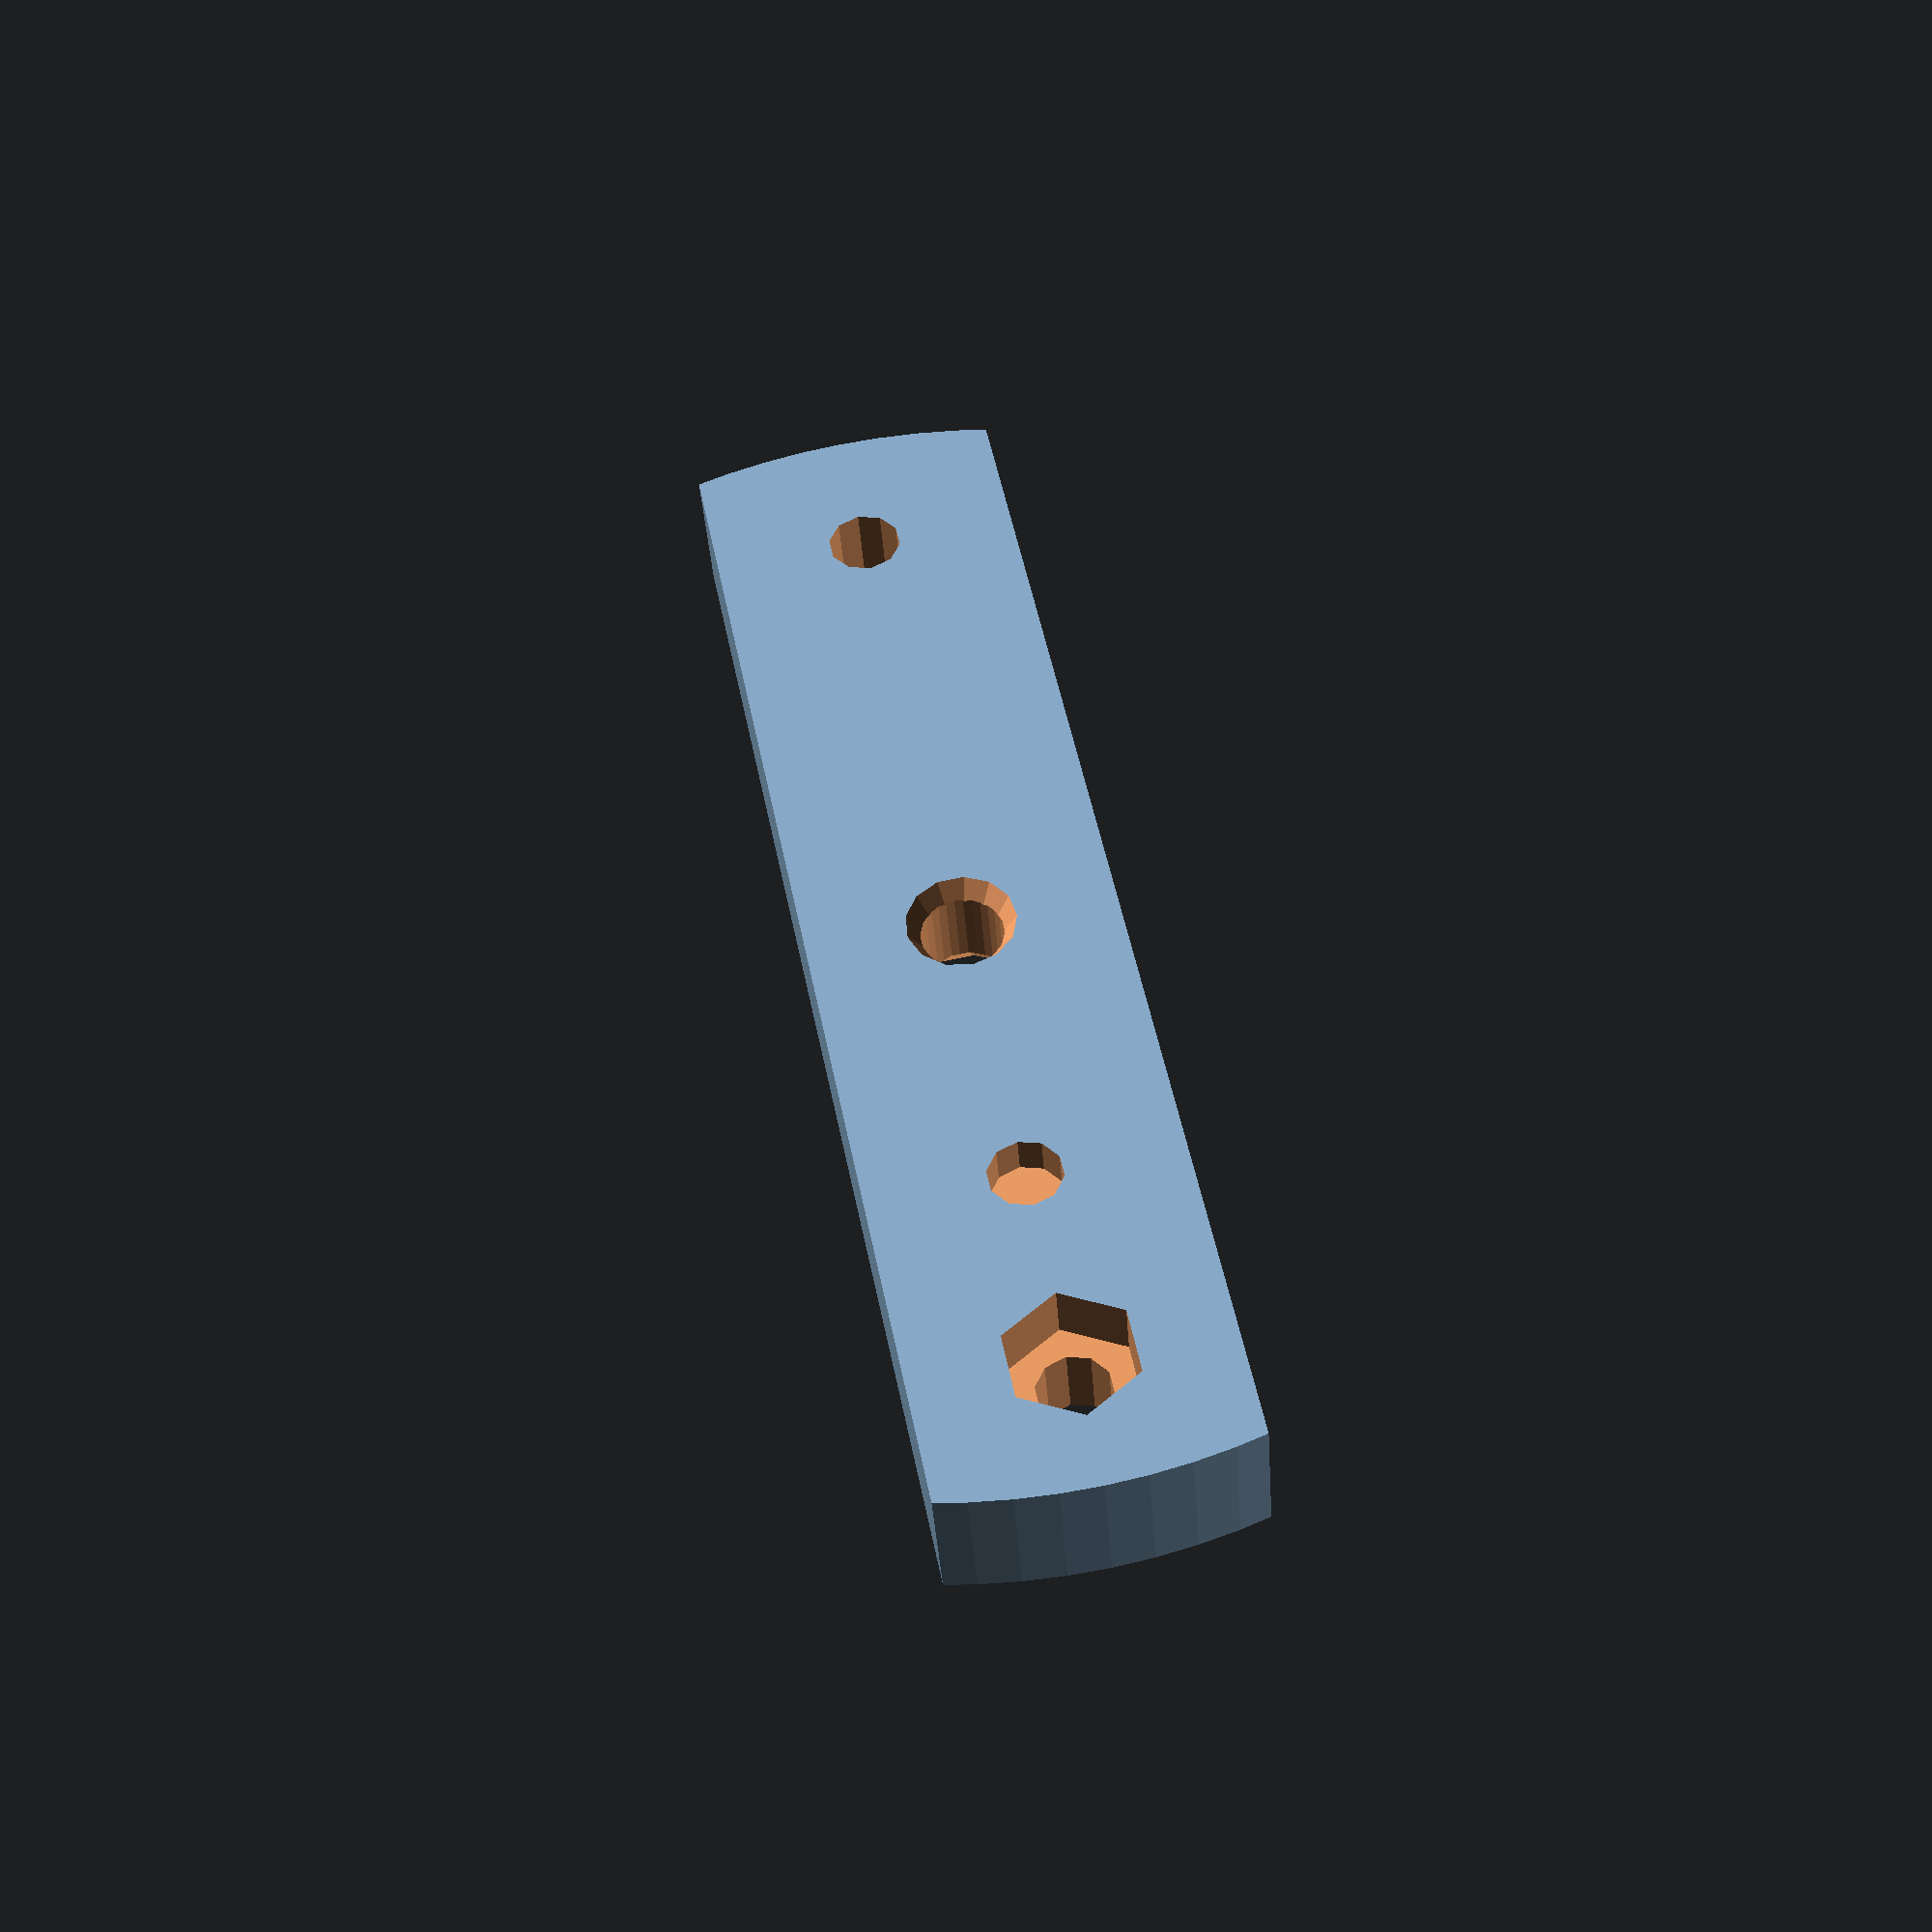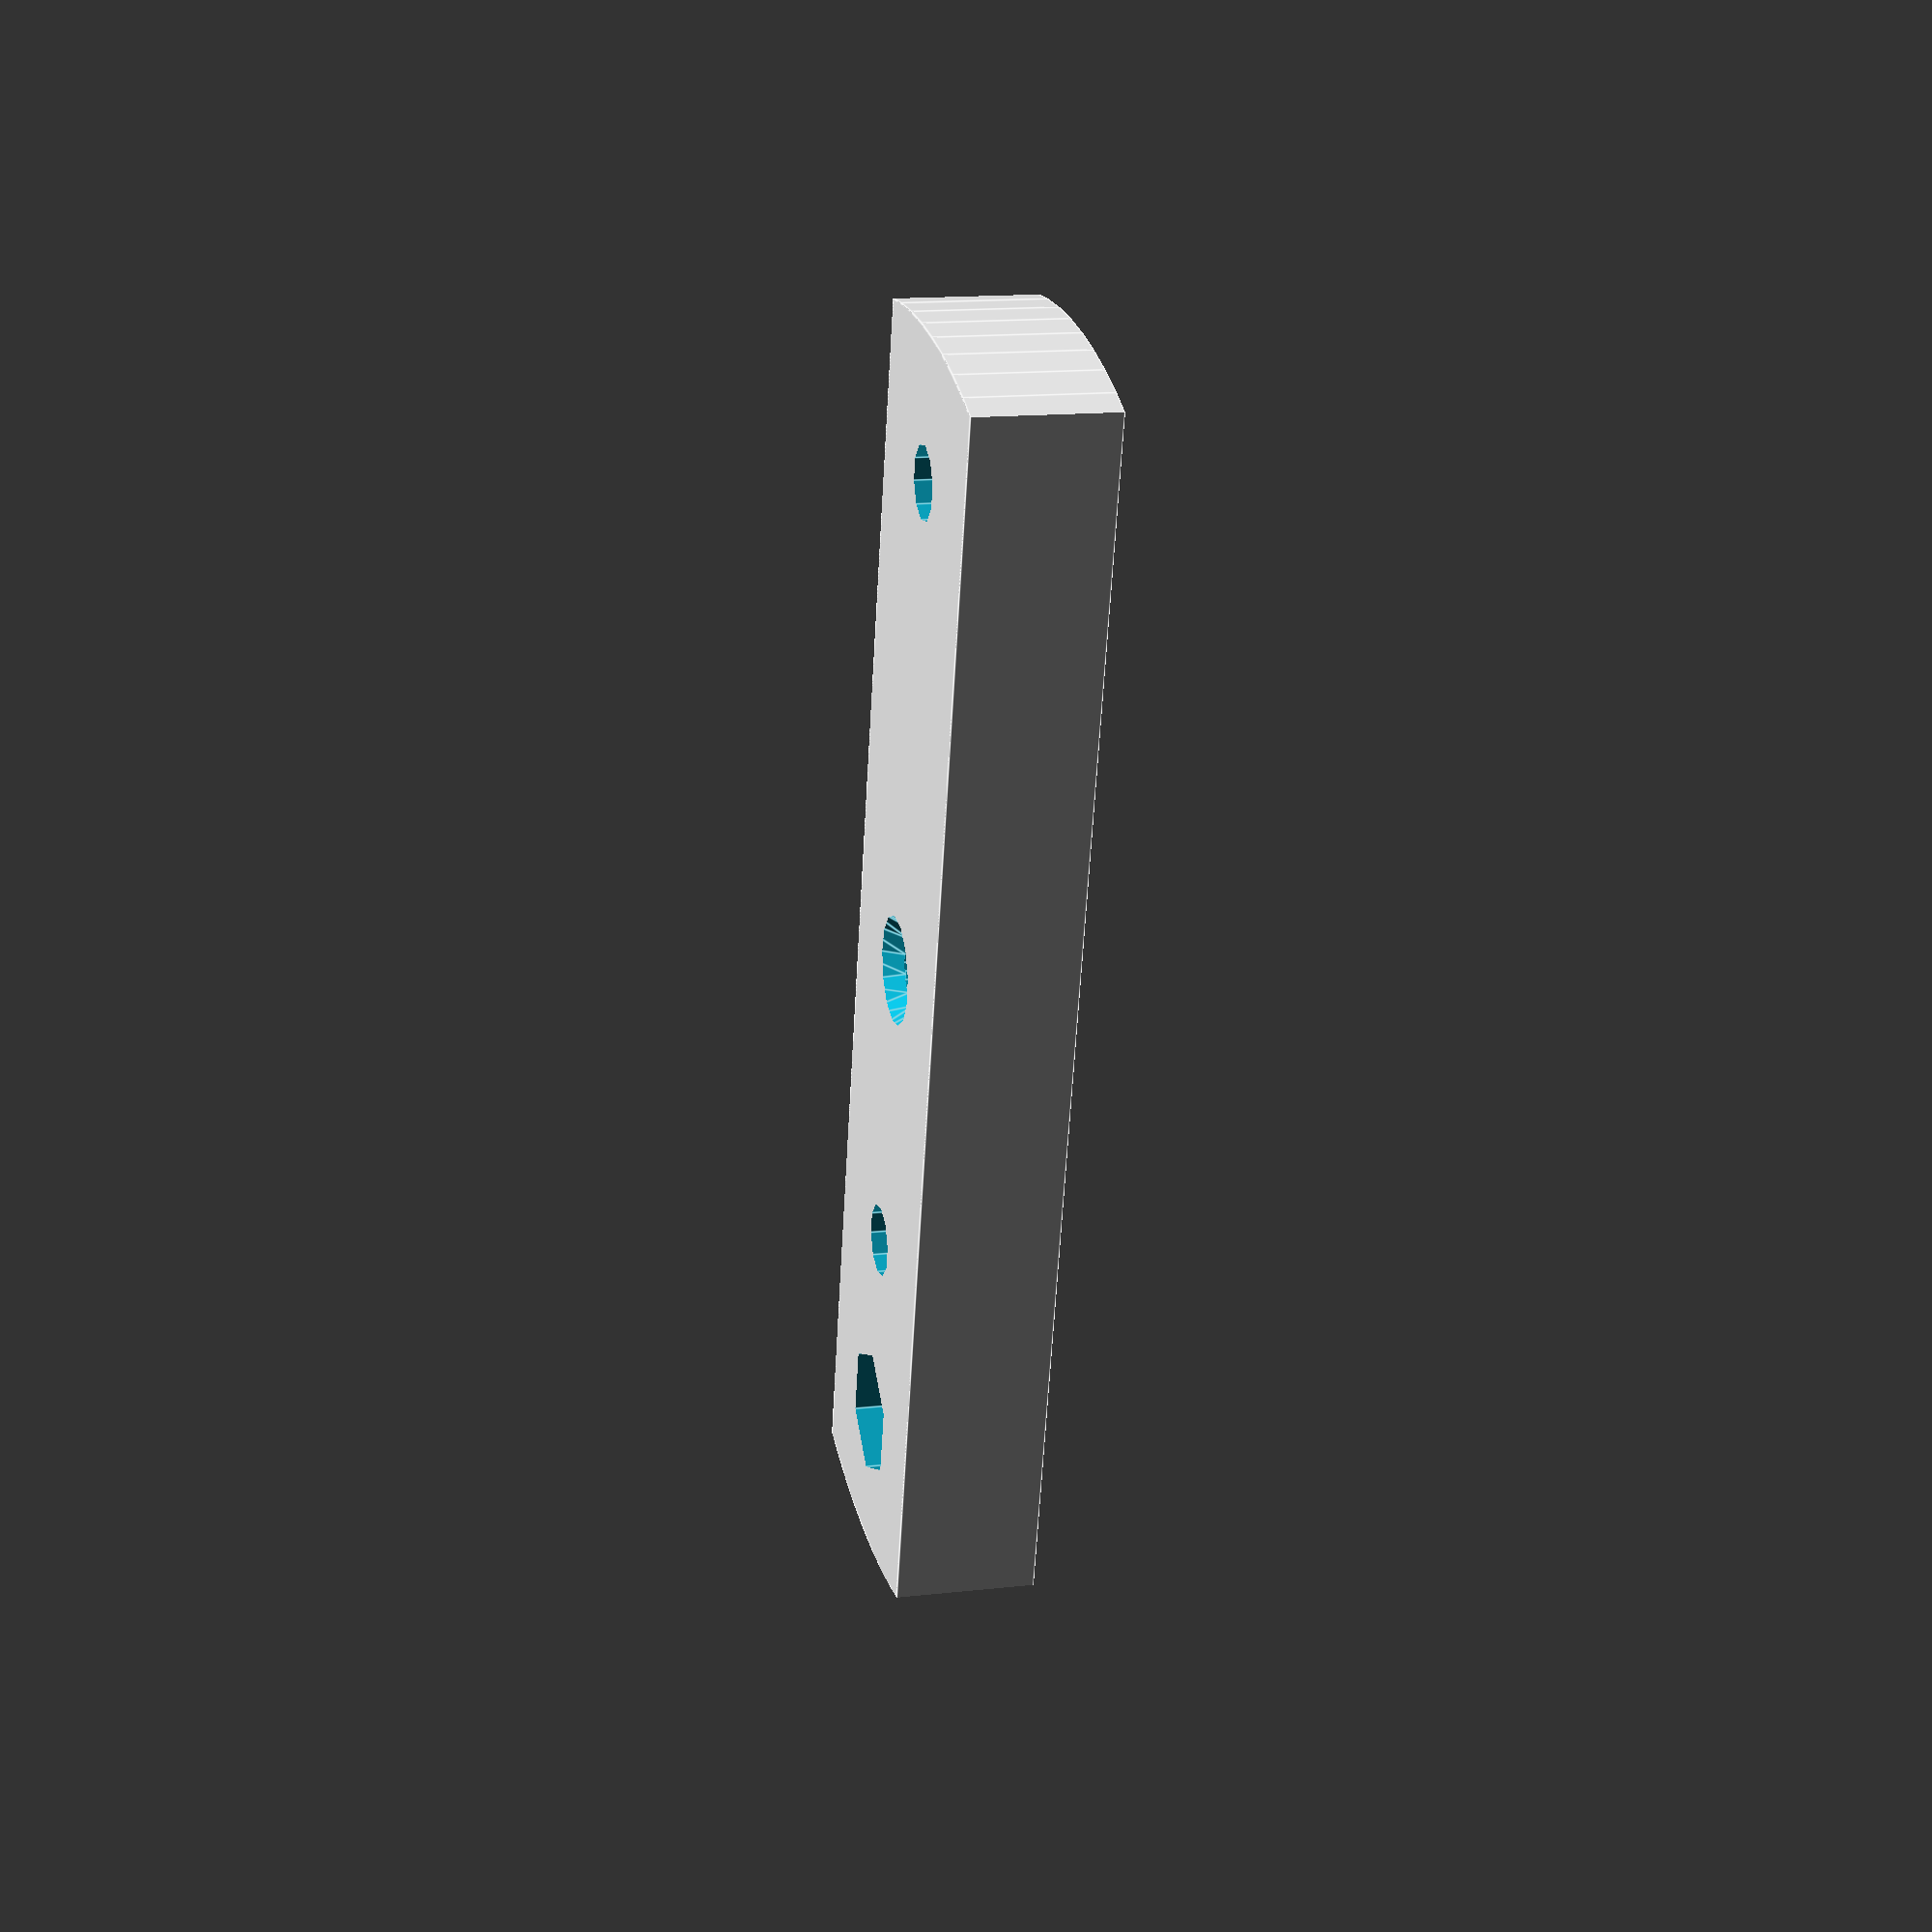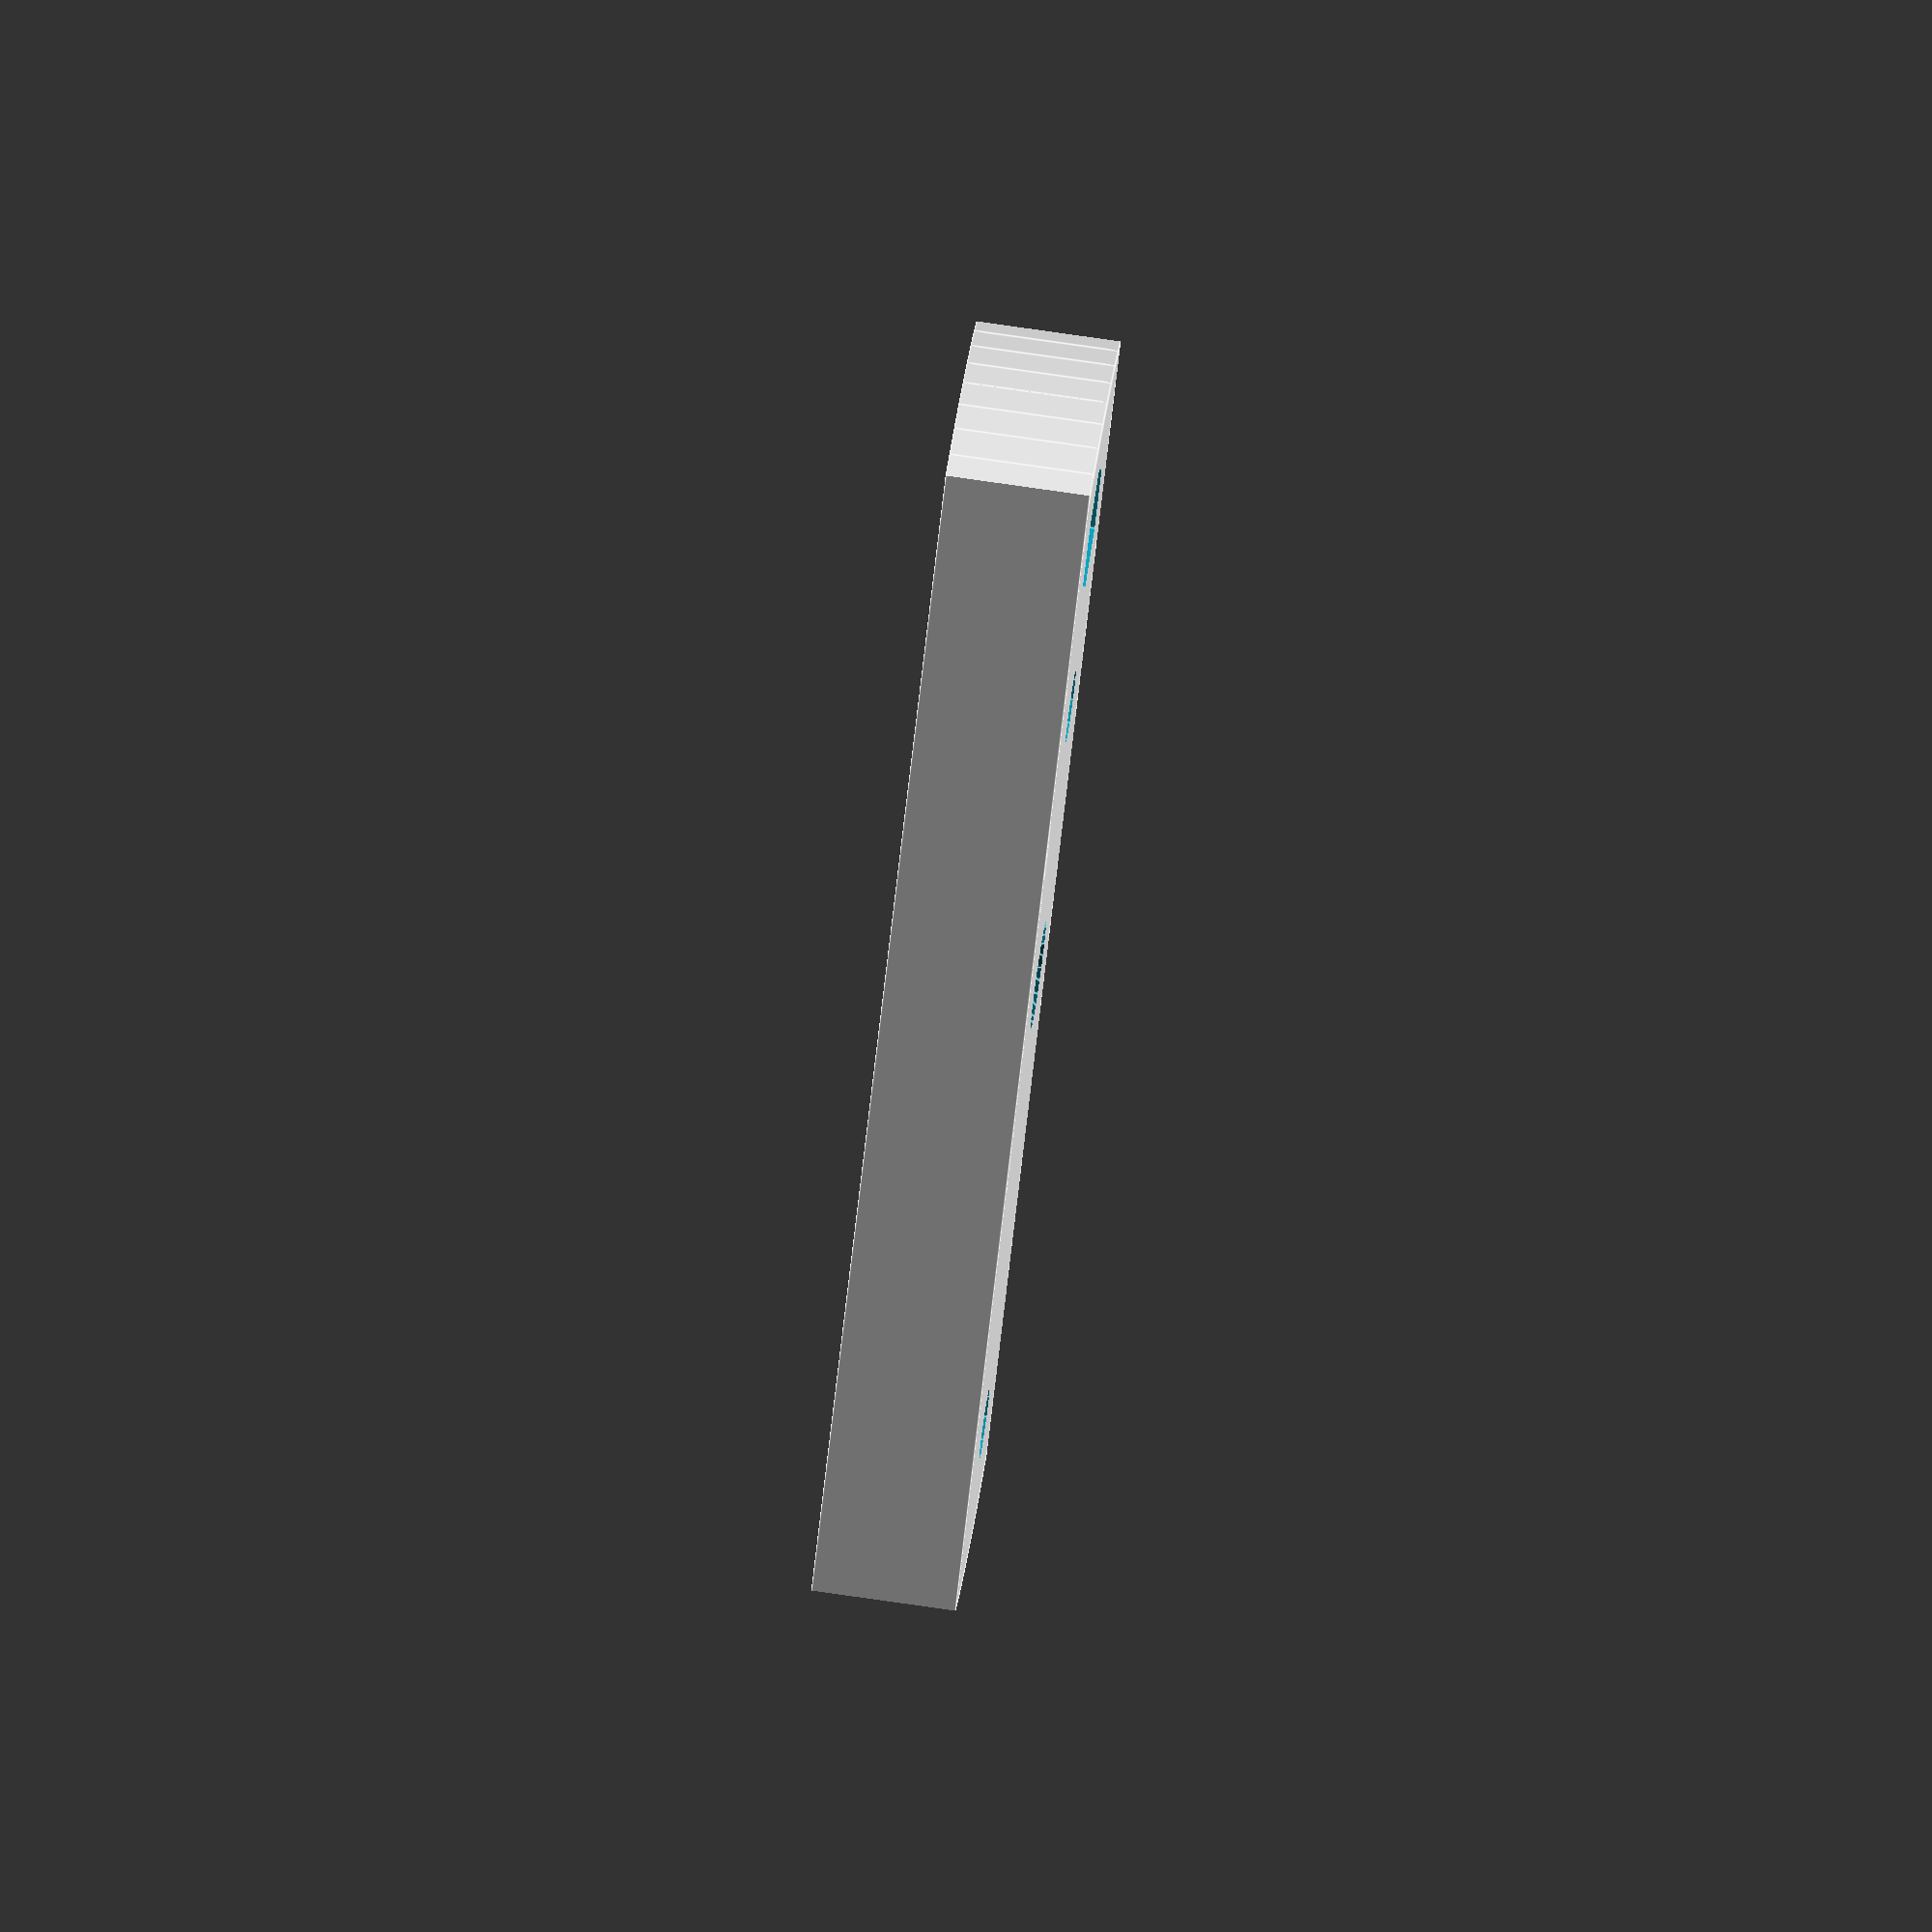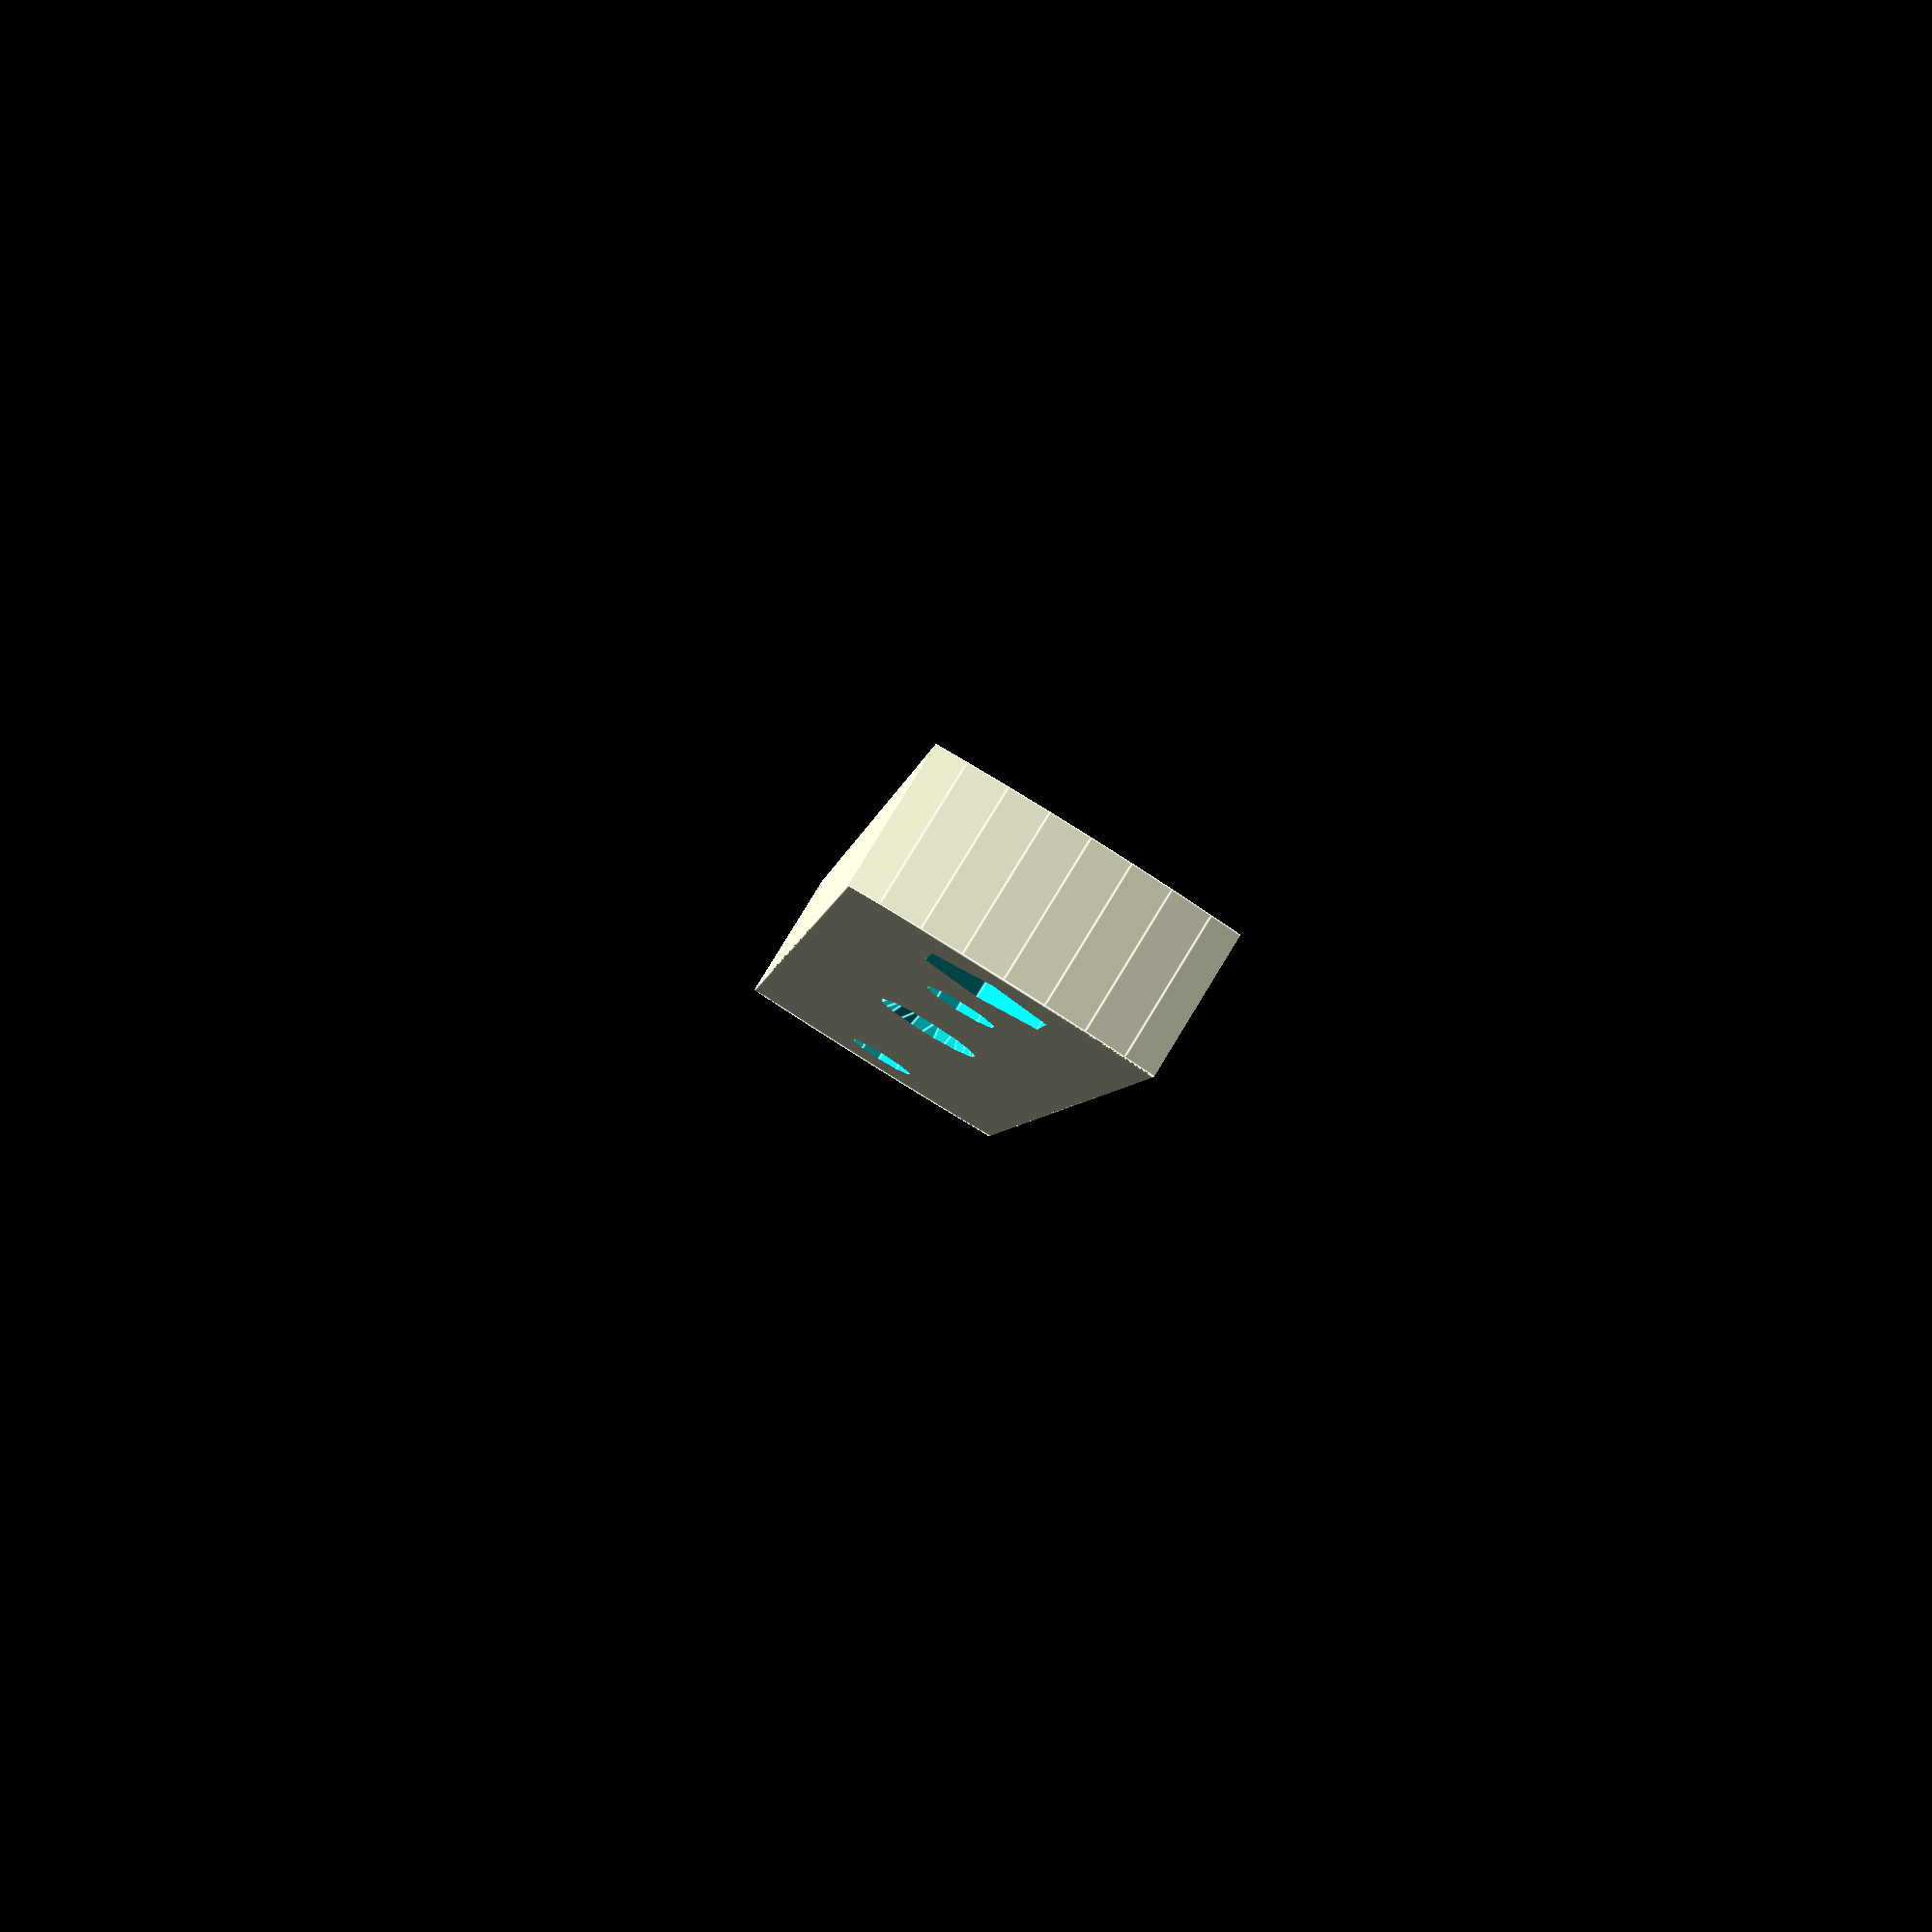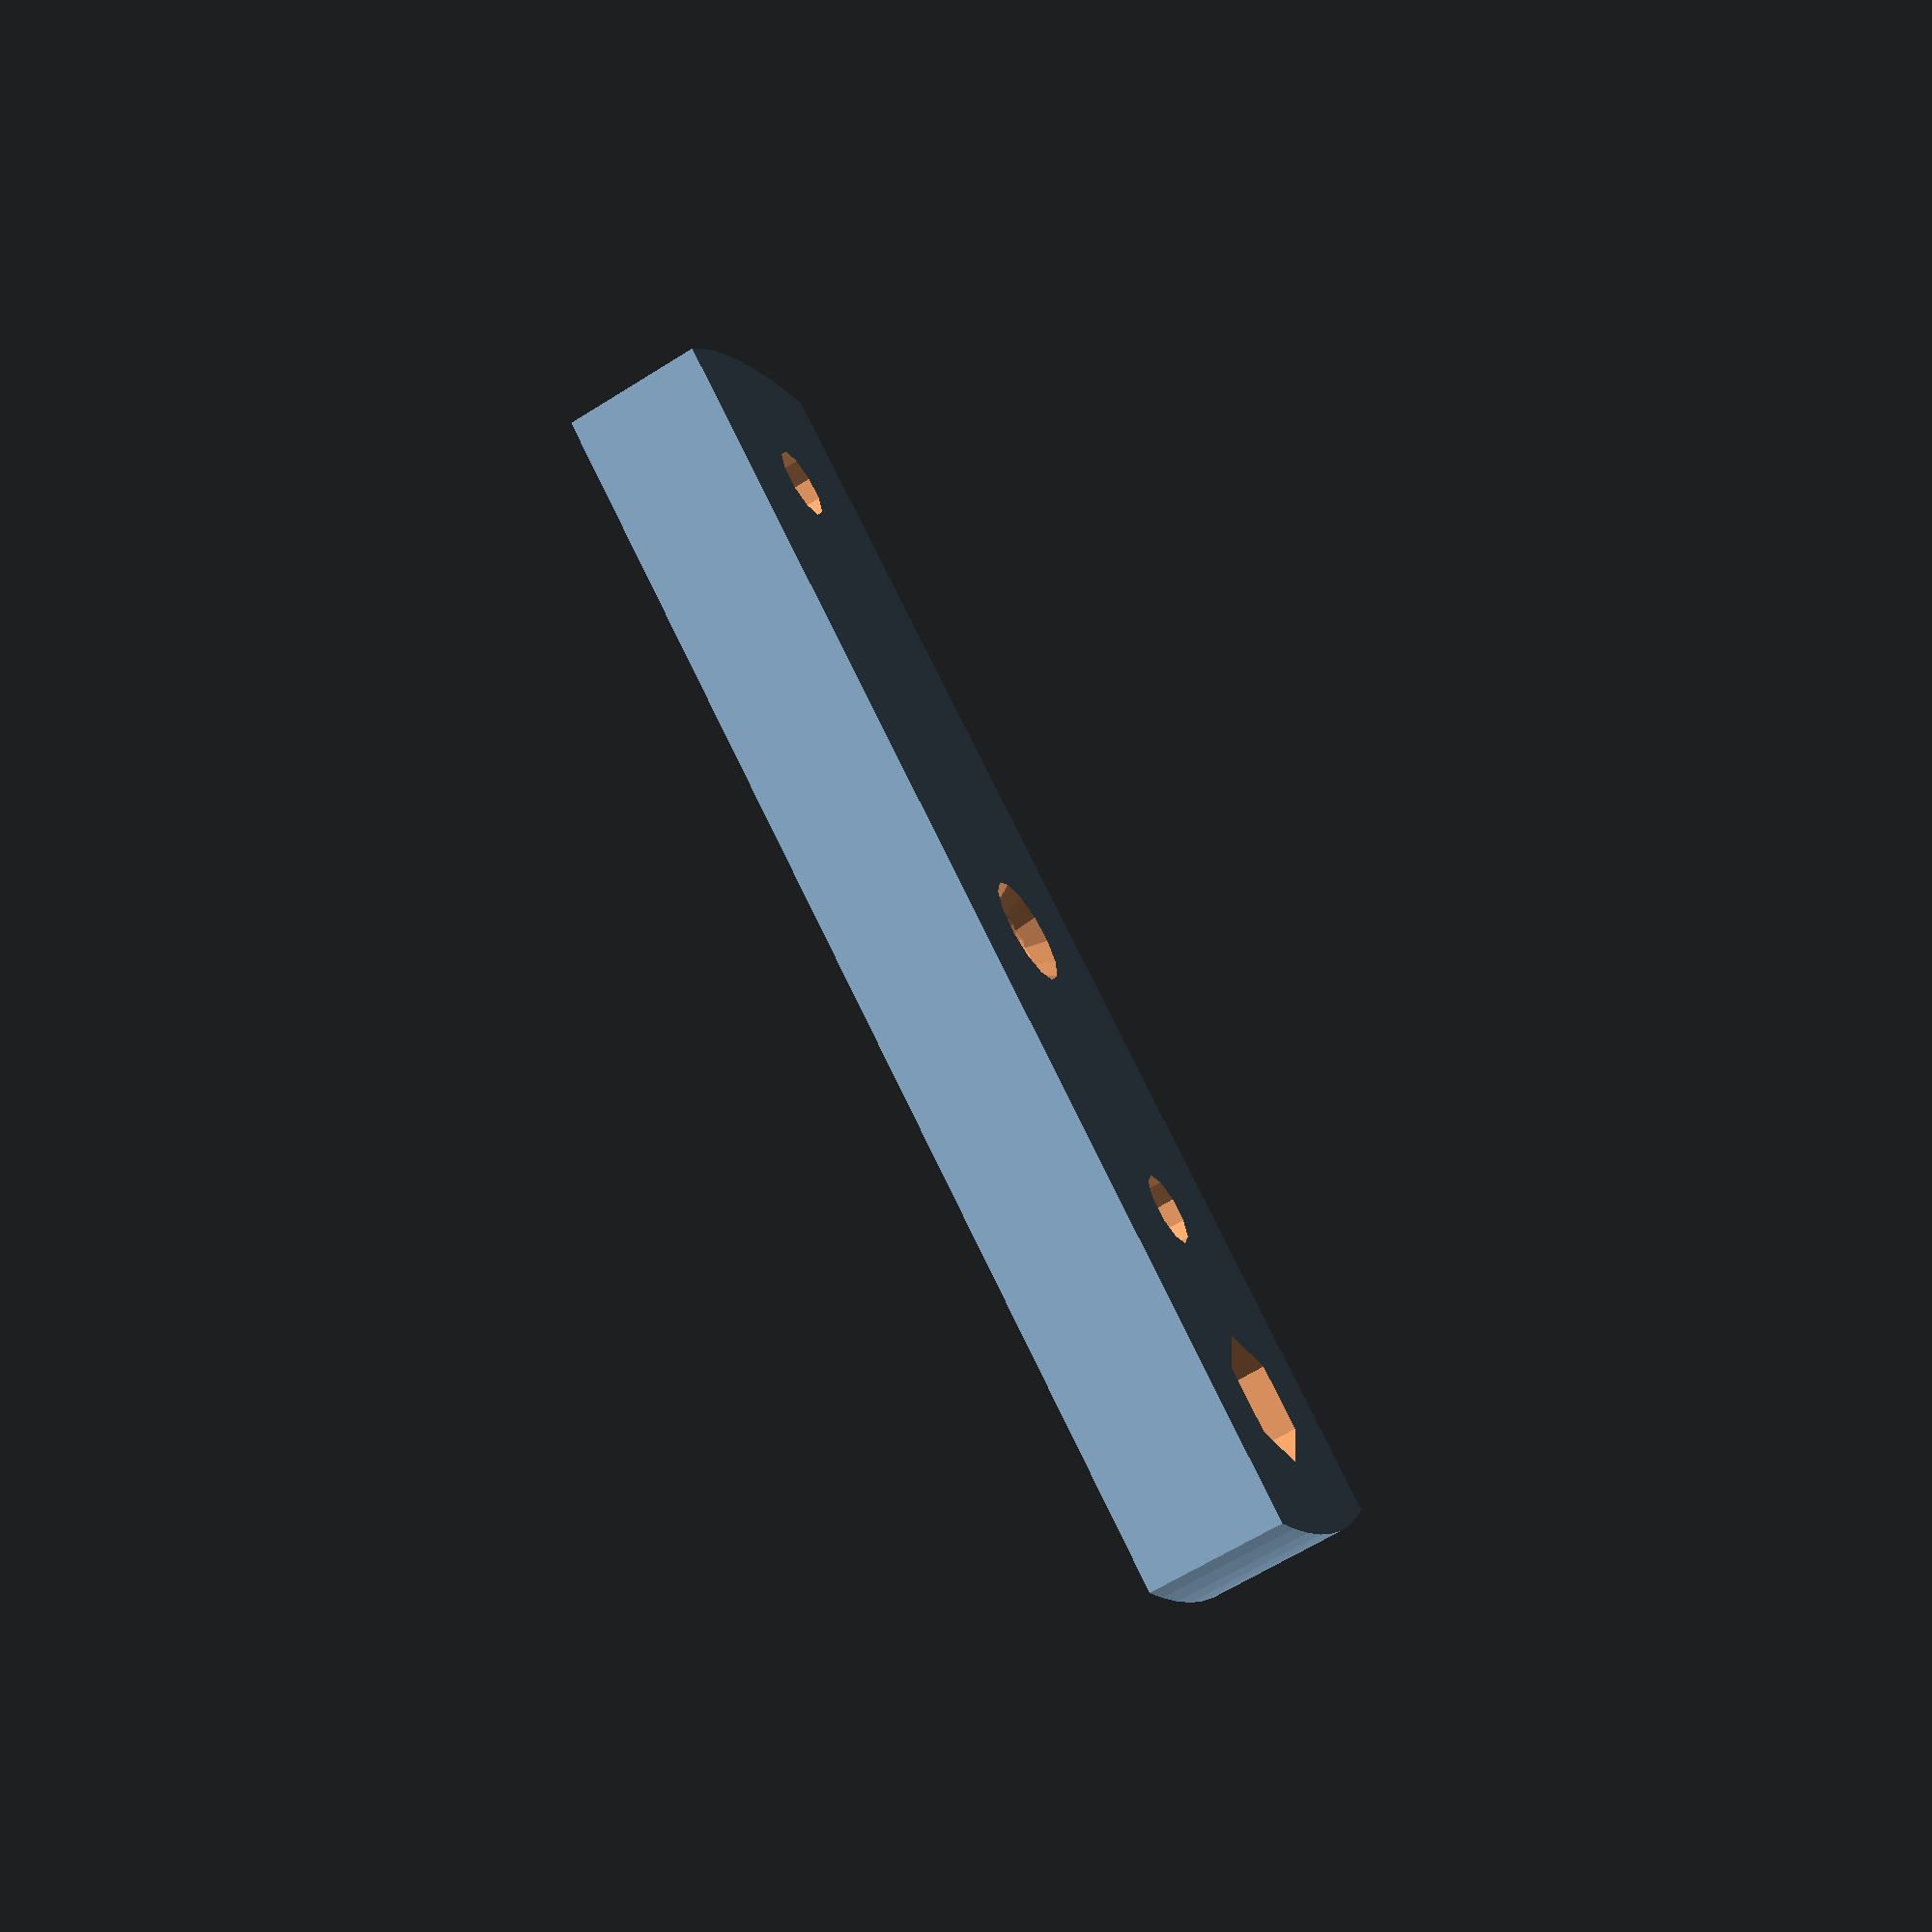
<openscad>
module mount_block() {
  intersection() {
    translate(v = [0,0,7/2]) cube(size = [64,15, 7], center = true);
    cylinder(r = 64/2, h = 7, $fn = 100);
  }
}

module mount_holes() {
  // Filament hole
  translate(v = [0,0, -1]) cylinder(r = 2, h = 9, $fn = 30);
  translate([0,0,9]) rotate(a = [180,0,0]) cylinder(r1 = 4, r2 = 2, h = 3);
  translate([0,0,-1]) cylinder(r1 = 4, r2 = 2, h = 3);

  // Mount holes
  // extruder
  translate(v = [-25, 0, -1]) cylinder(r = 1.8, h = 9, $fn = 10);
  translate(v = [15, 0, 5]) cylinder(r = 1.8, h = 9, $fn = 10);
  translate(v = [15, 0, -1]) cylinder(r = 3.3, h = 5.5, $fn = 15);
  // plate
  translate(v = [25, 0, -1]) cylinder(r = 1.8, h = 9, $fn = 10);
  translate(v = [25,0,4]) cylinder(r = 3.3, h = 4, $fn = 6);
}

difference() {
  mount_block();
  mount_holes();
}
</openscad>
<views>
elev=217.5 azim=258.7 roll=176.2 proj=p view=solid
elev=165.8 azim=283.8 roll=104.1 proj=p view=edges
elev=103.5 azim=136.5 roll=261.8 proj=o view=edges
elev=278.0 azim=277.1 roll=31.4 proj=p view=edges
elev=242.8 azim=215.6 roll=237.4 proj=p view=wireframe
</views>
